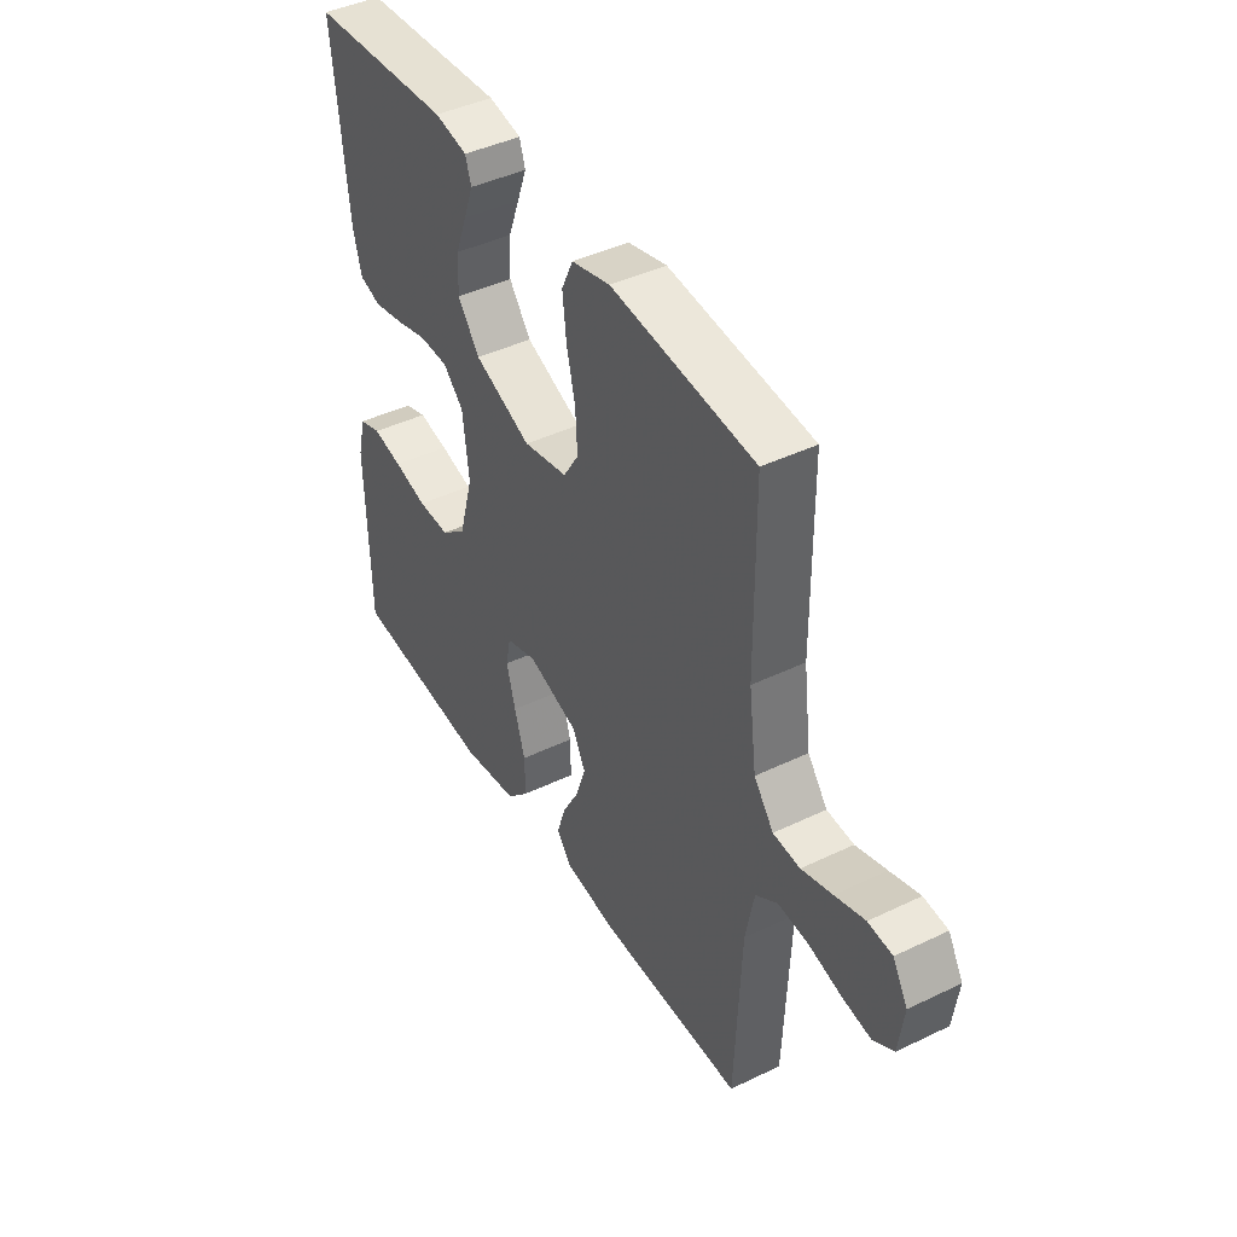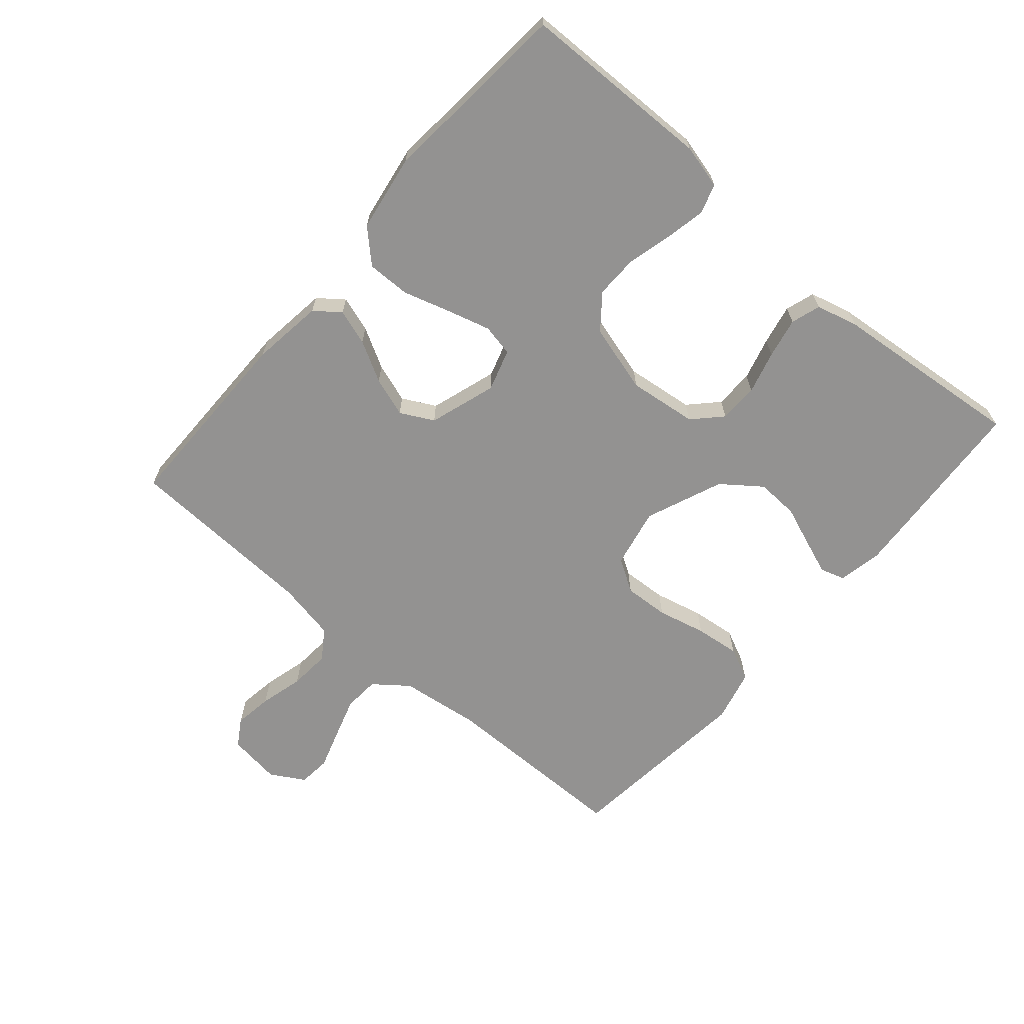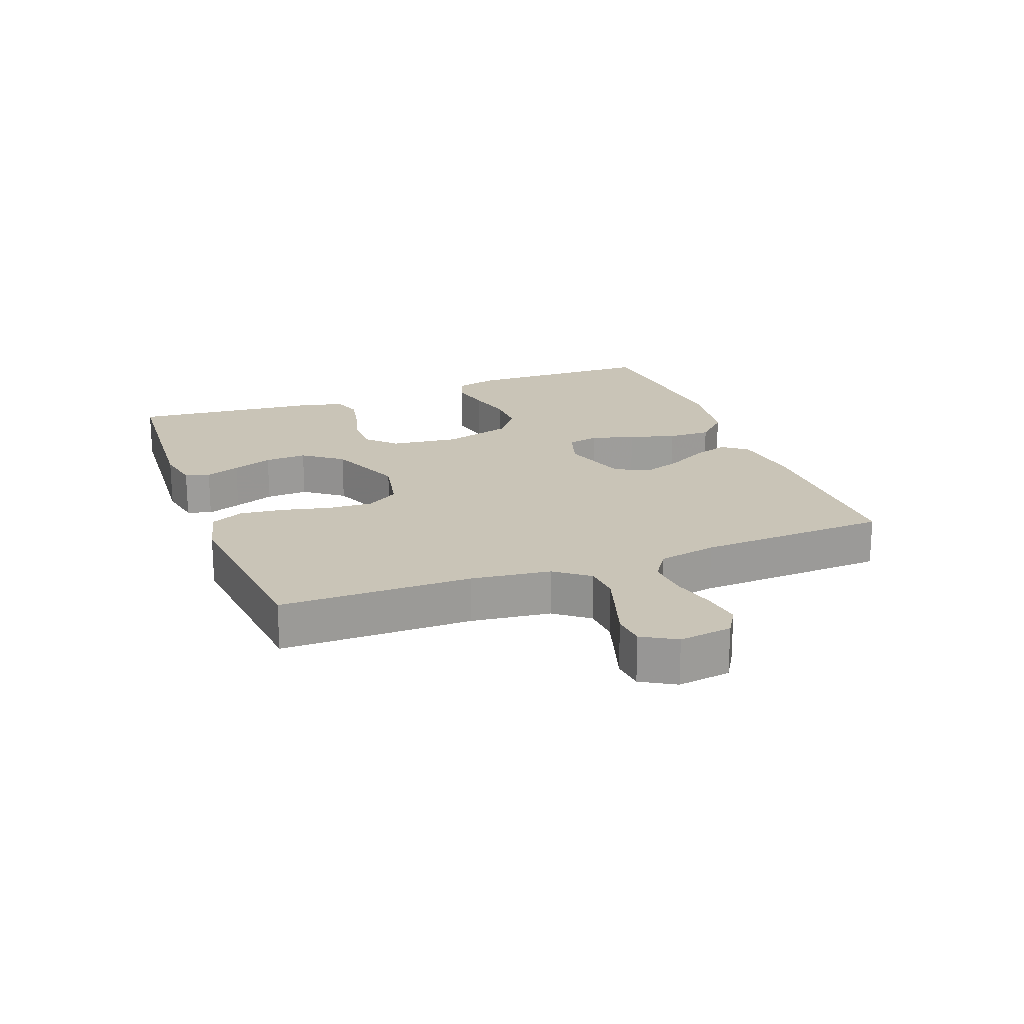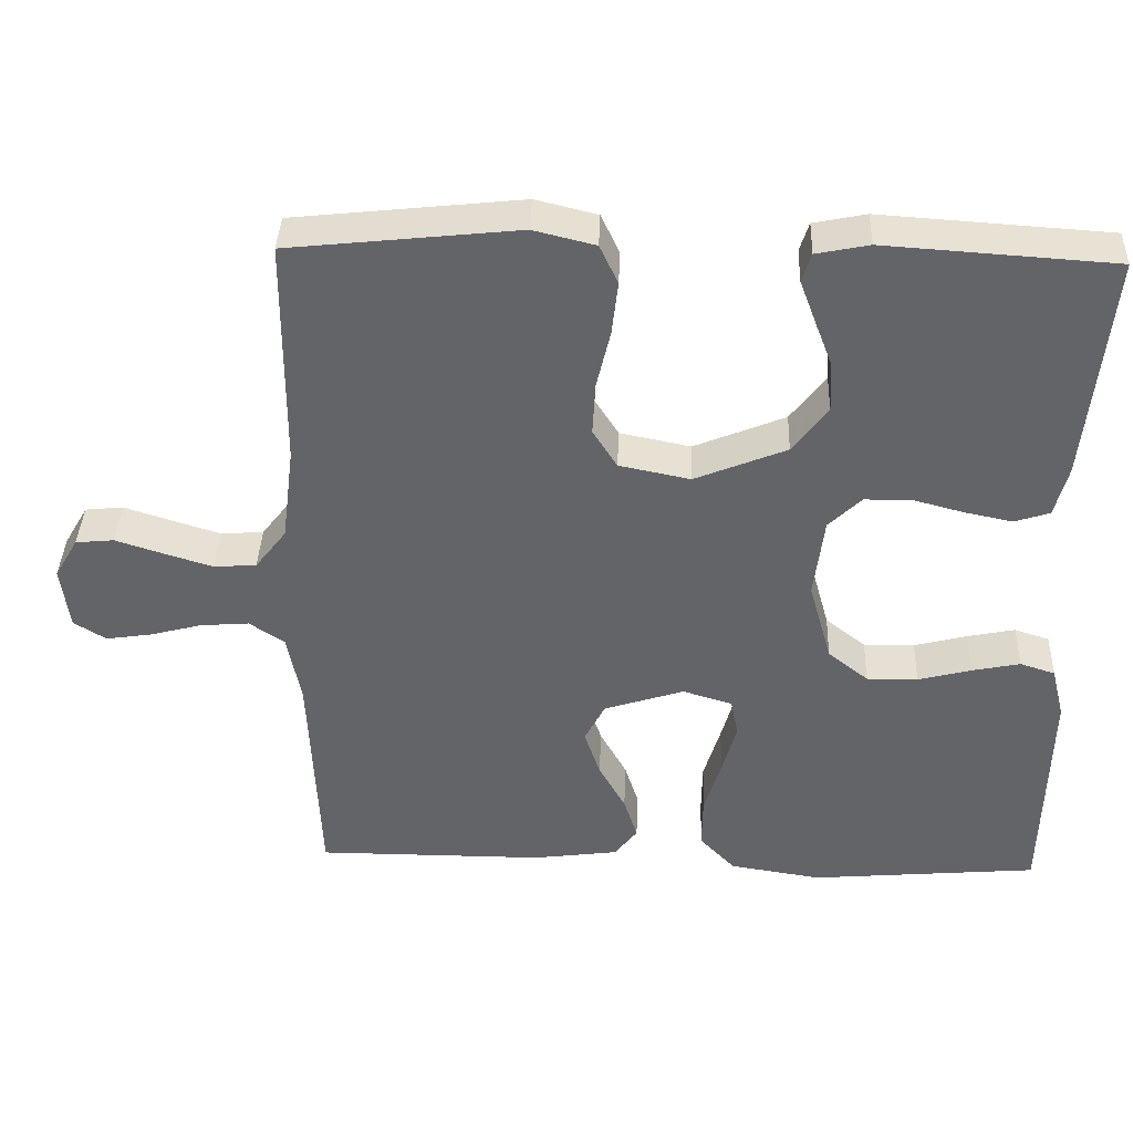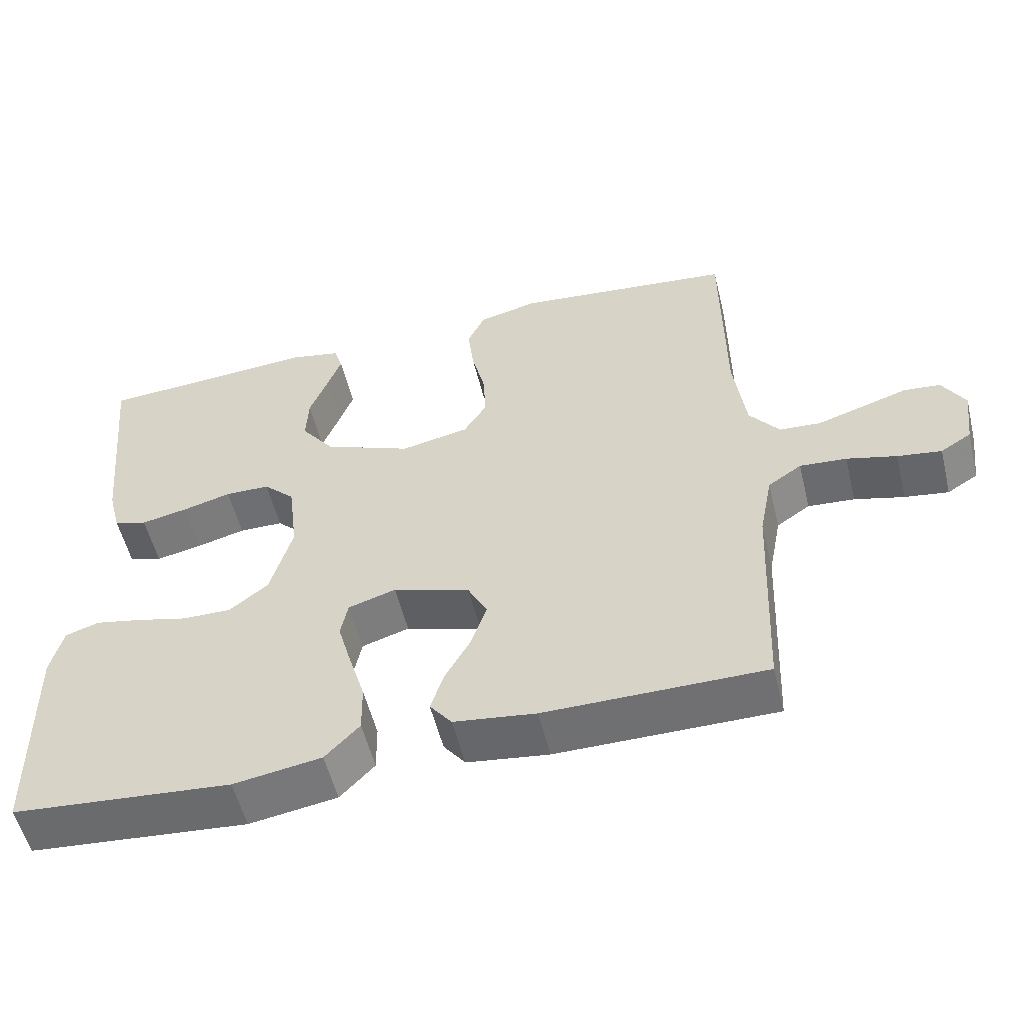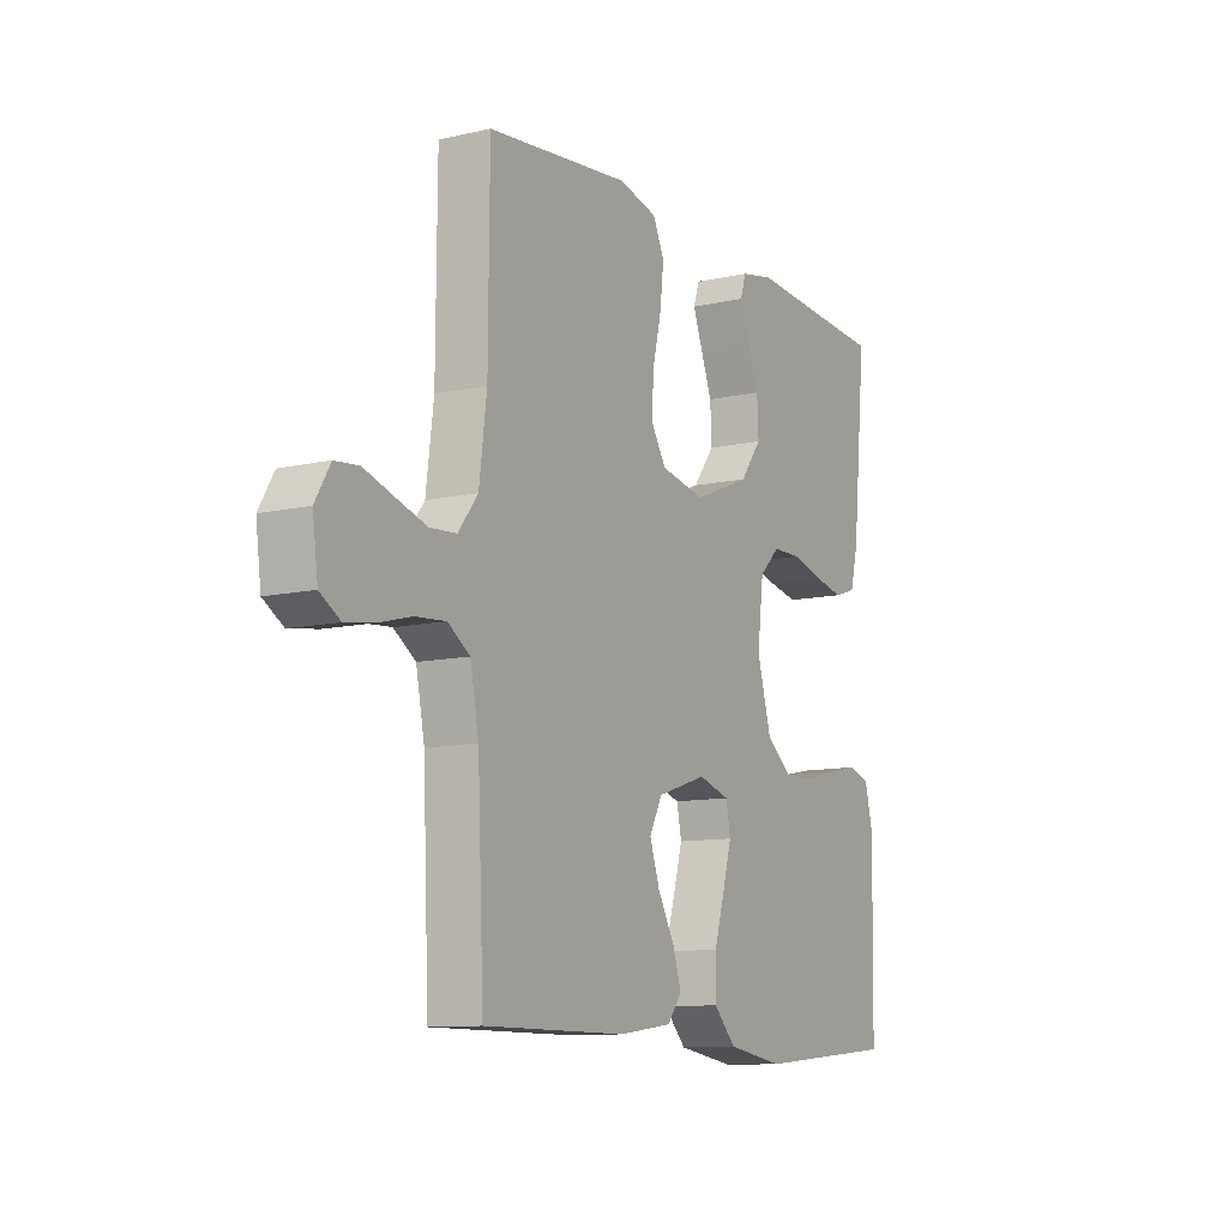
<metadata>
{"format":"obj","ext":"obj","renderer":"f3d","projection":"perspective","resolution":1024,"background":"white","views":[{"elev":42.9,"azim":60.2,"up":"+Z"},{"elev":-66.5,"azim":-130.7,"up":"+Y"},{"elev":20.0,"azim":69.3,"up":"+Y"},{"elev":38.6,"azim":-178.0,"up":"+Z"},{"elev":-55.0,"azim":13.8,"up":"+Z"},{"elev":-10.7,"azim":119.7,"up":"+Z"}]}
</metadata>
<code>
v -0.5 0.07 -0.5
v -0.506 0.07 -0.2
v -0.489 0.07 -0.132
v -0.443 0.07 -0.117
v -0.38 0.07 -0.13
v -0.31 0.07 -0.148
v -0.243 0.07 -0.149
v -0.19 0.07 -0.107
v -0.16 0.07 0
v -0.173 0.07 0.107
v -0.216 0.07 0.149
v -0.277 0.07 0.15
v -0.344 0.07 0.132
v -0.407 0.07 0.119
v -0.453 0.07 0.134
v -0.47 0.07 0.2
v -0.5 0.07 0.5
v -0.2 0.07 0.52
v -0.131 0.07 0.506
v -0.119 0.07 0.468
v -0.139 0.07 0.414
v -0.163 0.07 0.351
v -0.166 0.07 0.285
v -0.12 0.07 0.224
v 0 0.07 0.175
v 0.093 0.07 0.194
v 0.125 0.07 0.245
v 0.121 0.07 0.315
v 0.103 0.07 0.391
v 0.095 0.07 0.461
v 0.119 0.07 0.512
v 0.2 0.07 0.532
v 0.5 0.07 0.5
v 0.502 0.07 0.2
v 0.518 0.07 0.075
v 0.559 0.07 0.022
v 0.615 0.07 0.018
v 0.679 0.07 0.038
v 0.741 0.07 0.058
v 0.791 0.07 0.053
v 0.822 0.07 0
v 0.811 0.07 -0.083
v 0.769 0.07 -0.109
v 0.709 0.07 -0.1
v 0.641 0.07 -0.082
v 0.577 0.07 -0.077
v 0.531 0.07 -0.108
v 0.513 0.07 -0.2
v 0.5 0.07 -0.5
v 0.2 0.07 -0.5
v 0.088 0.07 -0.485
v 0.058 0.07 -0.446
v 0.076 0.07 -0.39
v 0.111 0.07 -0.327
v 0.132 0.07 -0.265
v 0.105 0.07 -0.213
v 0 0.07 -0.179
v -0.065 0.07 -0.199
v -0.075 0.07 -0.249
v -0.056 0.07 -0.317
v -0.034 0.07 -0.39
v -0.033 0.07 -0.458
v -0.08 0.07 -0.507
v -0.2 0.07 -0.526
v -0.5 0 -0.5
v -0.506 0 -0.2
v -0.489 0 -0.132
v -0.443 0 -0.117
v -0.38 0 -0.13
v -0.31 0 -0.148
v -0.243 0 -0.149
v -0.19 0 -0.107
v -0.16 0 0
v -0.173 0 0.107
v -0.216 0 0.149
v -0.277 0 0.15
v -0.344 0 0.132
v -0.407 0 0.119
v -0.453 0 0.134
v -0.47 0 0.2
v -0.5 0 0.5
v -0.2 0 0.52
v -0.131 0 0.506
v -0.119 0 0.468
v -0.139 0 0.414
v -0.163 0 0.351
v -0.166 0 0.285
v -0.12 0 0.224
v 0 0 0.175
v 0.093 0 0.194
v 0.125 0 0.245
v 0.121 0 0.315
v 0.103 0 0.391
v 0.095 0 0.461
v 0.119 0 0.512
v 0.2 0 0.532
v 0.5 0 0.5
v 0.502 0 0.2
v 0.518 0 0.075
v 0.559 0 0.022
v 0.615 0 0.018
v 0.679 0 0.038
v 0.741 0 0.058
v 0.791 0 0.053
v 0.822 0 0
v 0.811 0 -0.083
v 0.769 0 -0.109
v 0.709 0 -0.1
v 0.641 0 -0.082
v 0.577 0 -0.077
v 0.531 0 -0.108
v 0.513 0 -0.2
v 0.5 0 -0.5
v 0.2 0 -0.5
v 0.088 0 -0.485
v 0.058 0 -0.446
v 0.076 0 -0.39
v 0.111 0 -0.327
v 0.132 0 -0.265
v 0.105 0 -0.213
v 0 0 -0.179
v -0.065 0 -0.199
v -0.075 0 -0.249
v -0.056 0 -0.317
v -0.034 0 -0.39
v -0.033 0 -0.458
v -0.08 0 -0.507
v -0.2 0 -0.526
f 60 61 62 63
f 59 60 63 64
f 58 59 64 1
f 51 52 53 54
f 51 54 55
f 48 49 50 51
f 47 48 51 55
f 46 47 55 56
f 42 43 44 45
f 42 45 46
f 41 42 46
f 38 39 40 41
f 37 38 41 46
f 36 37 46 56
f 31 32 33 34
f 31 34 35
f 28 29 30 31
f 27 28 31 35
f 26 27 35 36
f 19 20 21 22
f 17 18 19 22
f 17 22 23
f 16 17 23 24
f 12 13 14 15
f 12 15 16 24
f 3 4 5 6
f 1 2 3 6
f 58 1 6 7
f 57 58 7 8
f 56 57 8 9
f 25 26 36 56
f 25 56 9 10
f 11 12 24 25
f 10 11 25
f 127 126 125 124
f 128 127 124 123
f 65 128 123 122
f 118 117 116 115
f 119 118 115
f 115 114 113 112
f 119 115 112 111
f 120 119 111 110
f 109 108 107 106
f 110 109 106
f 110 106 105
f 105 104 103 102
f 110 105 102 101
f 120 110 101 100
f 98 97 96 95
f 99 98 95
f 95 94 93 92
f 99 95 92 91
f 100 99 91 90
f 86 85 84 83
f 86 83 82 81
f 87 86 81
f 88 87 81 80
f 79 78 77 76
f 88 80 79 76
f 70 69 68 67
f 70 67 66 65
f 71 70 65 122
f 72 71 122 121
f 73 72 121 120
f 120 100 90 89
f 74 73 120 89
f 89 88 76 75
f 89 75 74
f 1 65 66 2
f 2 66 67 3
f 3 67 68 4
f 4 68 69 5
f 5 69 70 6
f 6 70 71 7
f 7 71 72 8
f 8 72 73 9
f 9 73 74 10
f 10 74 75 11
f 11 75 76 12
f 12 76 77 13
f 13 77 78 14
f 14 78 79 15
f 15 79 80 16
f 16 80 81 17
f 17 81 82 18
f 18 82 83 19
f 19 83 84 20
f 20 84 85 21
f 21 85 86 22
f 22 86 87 23
f 23 87 88 24
f 24 88 89 25
f 25 89 90 26
f 26 90 91 27
f 27 91 92 28
f 28 92 93 29
f 29 93 94 30
f 30 94 95 31
f 31 95 96 32
f 32 96 97 33
f 33 97 98 34
f 34 98 99 35
f 35 99 100 36
f 36 100 101 37
f 37 101 102 38
f 38 102 103 39
f 39 103 104 40
f 40 104 105 41
f 41 105 106 42
f 42 106 107 43
f 43 107 108 44
f 44 108 109 45
f 45 109 110 46
f 46 110 111 47
f 47 111 112 48
f 48 112 113 49
f 49 113 114 50
f 50 114 115 51
f 51 115 116 52
f 52 116 117 53
f 53 117 118 54
f 54 118 119 55
f 55 119 120 56
f 56 120 121 57
f 57 121 122 58
f 58 122 123 59
f 59 123 124 60
f 60 124 125 61
f 61 125 126 62
f 62 126 127 63
f 63 127 128 64
f 64 128 65 1

</code>
